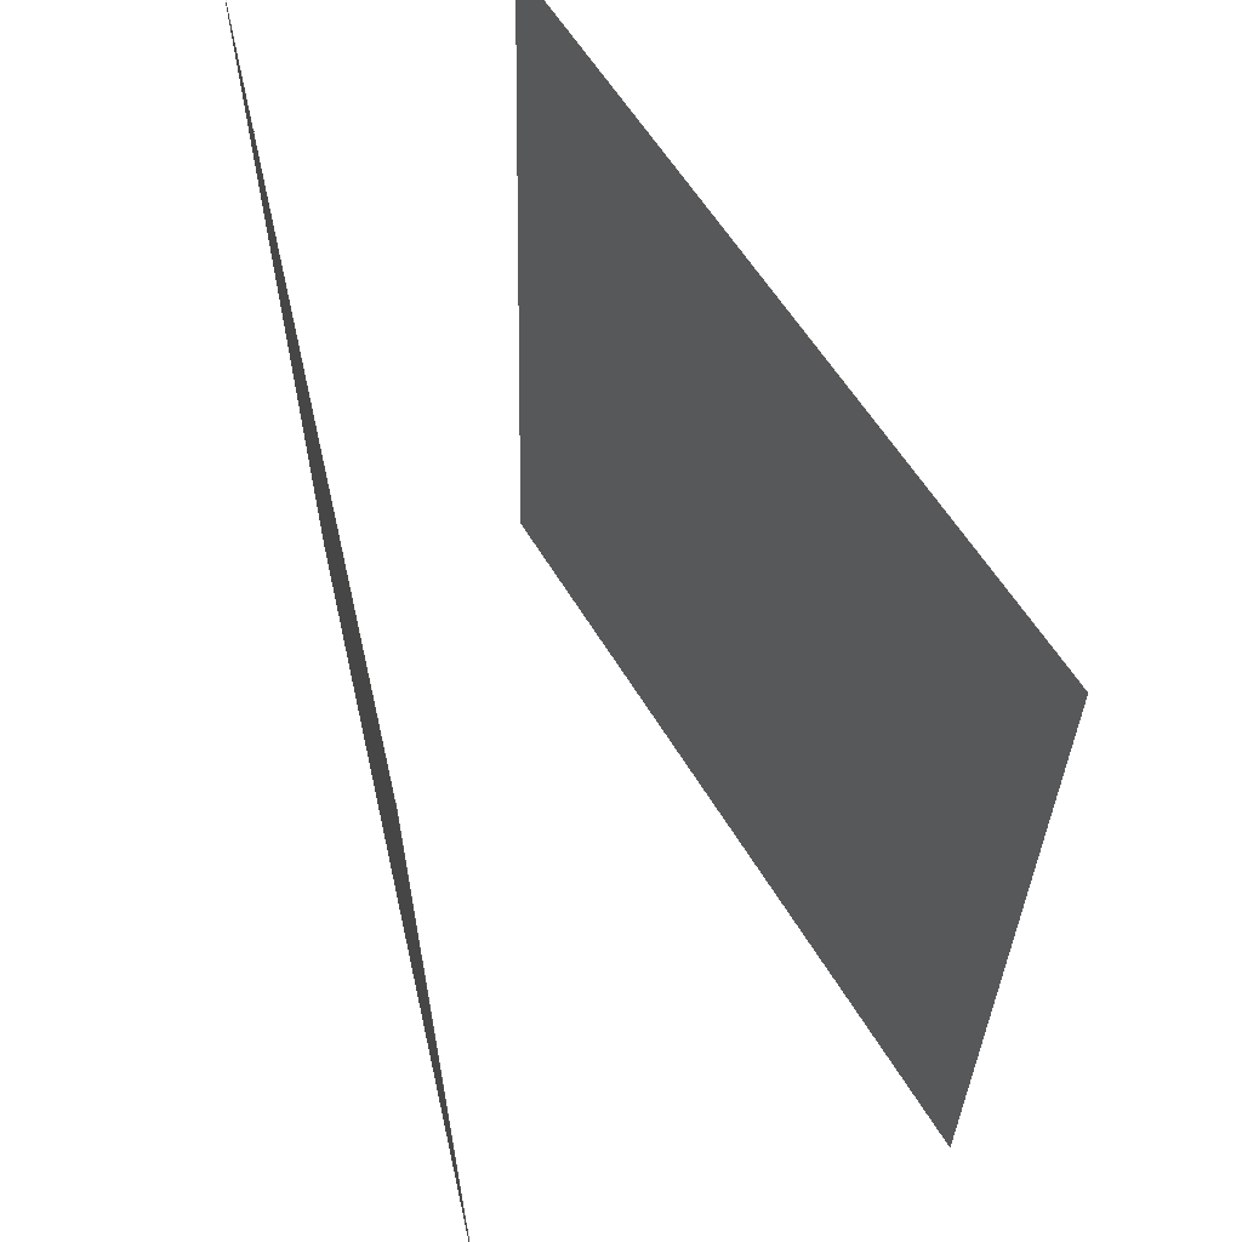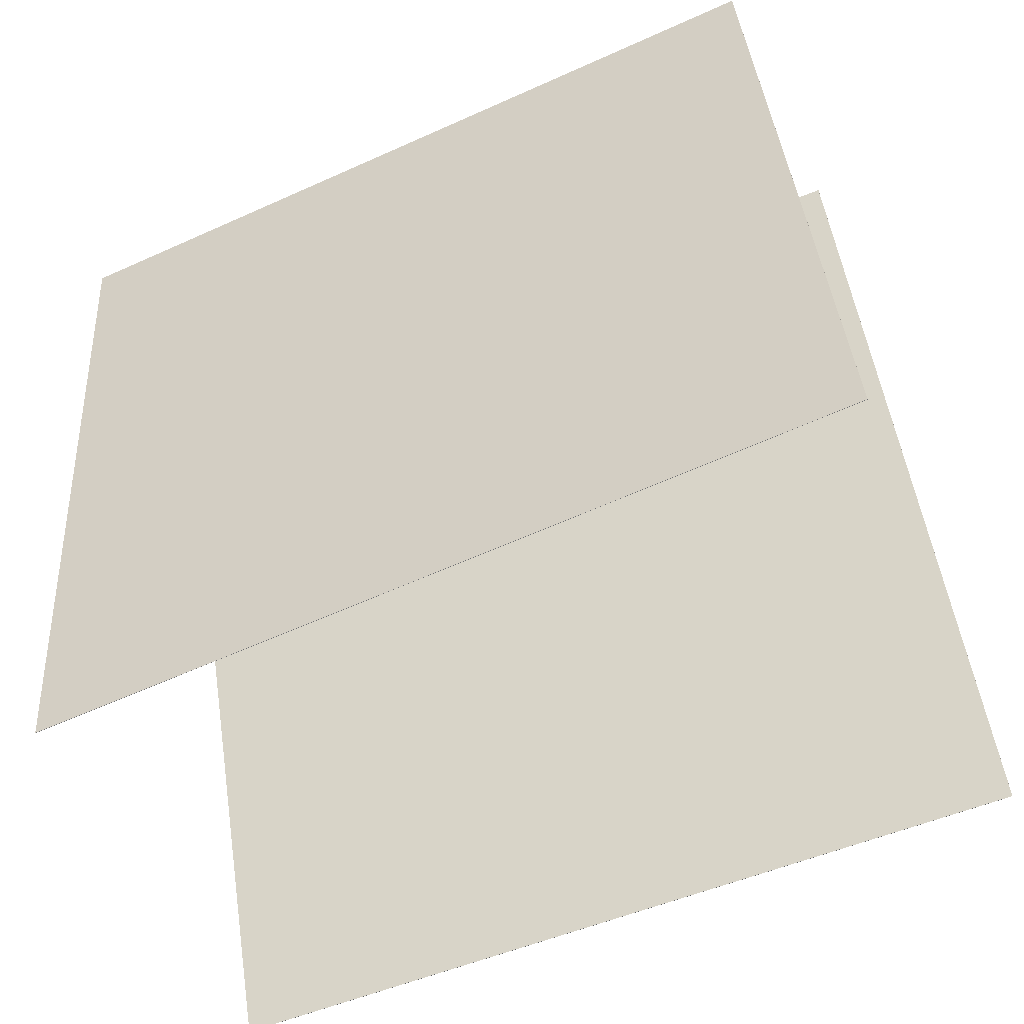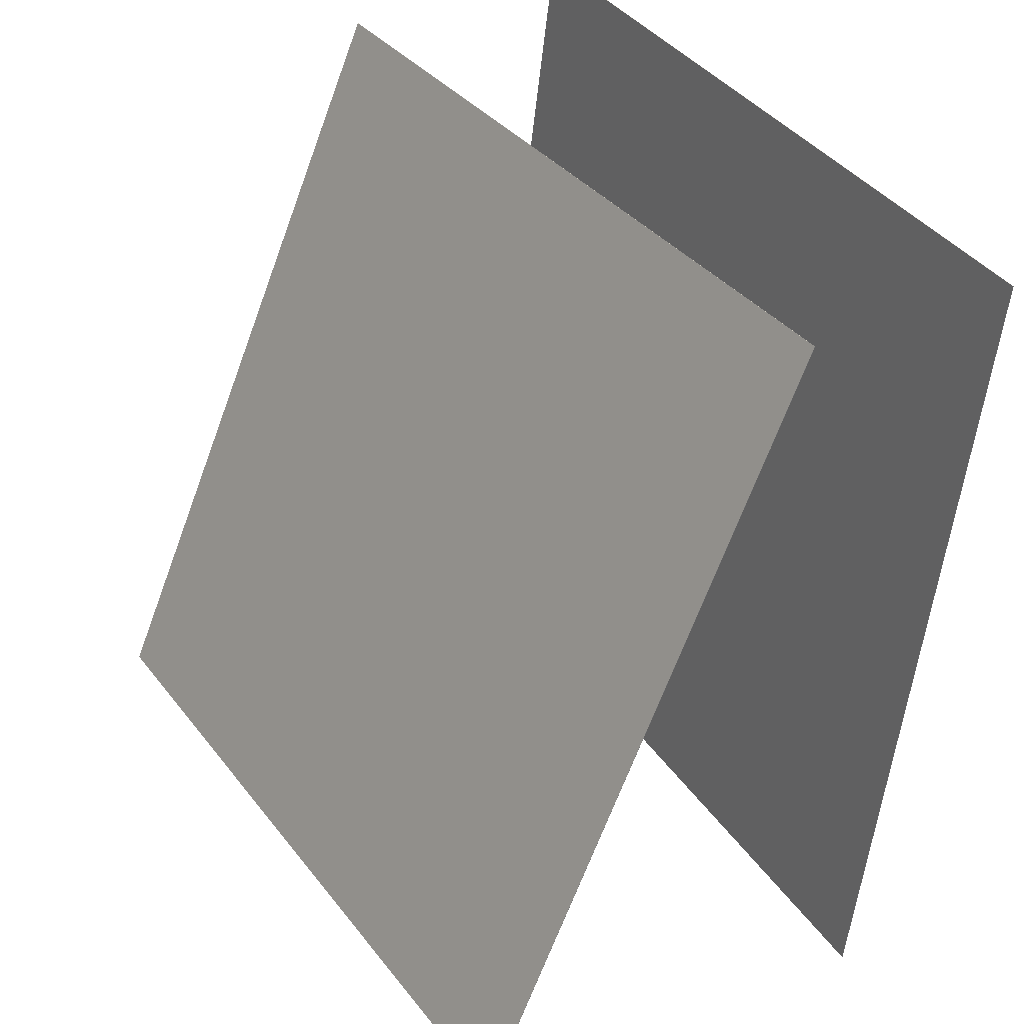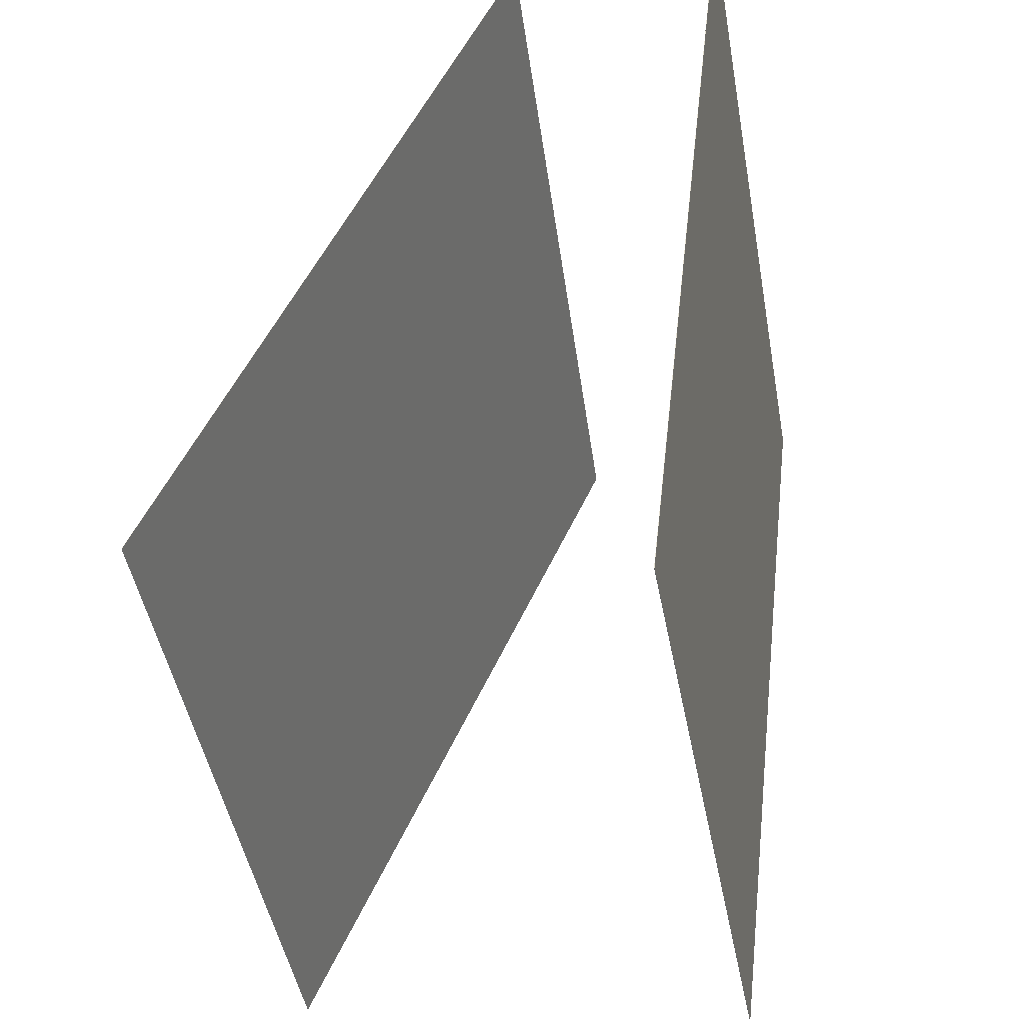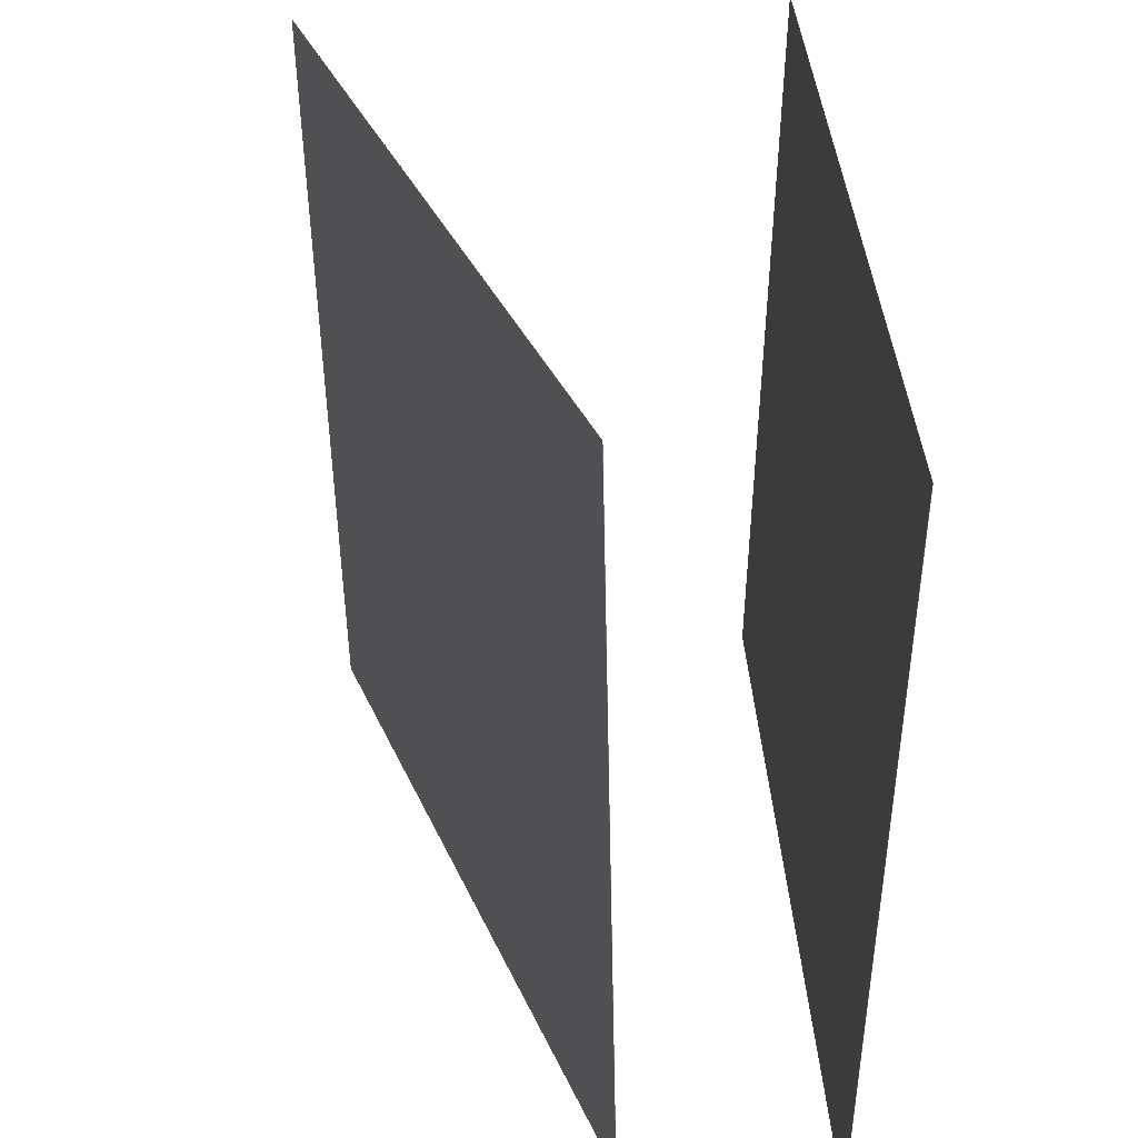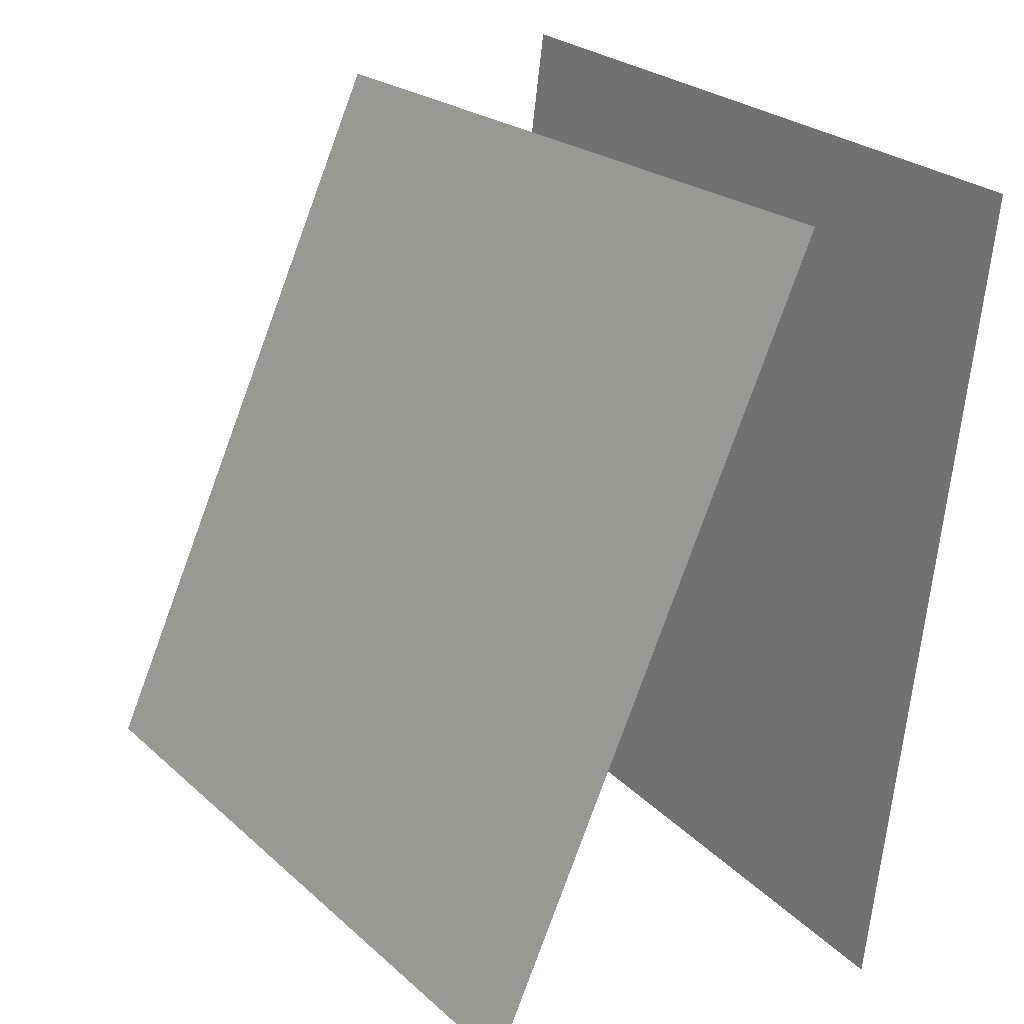
<metadata>
{"format":"obj","ext":"obj","renderer":"f3d","projection":"perspective","resolution":1024,"background":"white","views":[{"elev":56.7,"azim":174.0,"up":"+Y"},{"elev":-59.8,"azim":113.4,"up":"+Z"},{"elev":35.5,"azim":-30.8,"up":"+Z"},{"elev":-40.2,"azim":8.9,"up":"+Z"},{"elev":36.4,"azim":3.2,"up":"+Y"},{"elev":22.2,"azim":-32.0,"up":"+Z"}]}
</metadata>
<code>
v 0.2136 0.4686 -0.483
v 0.2132 0.4686 -0.483
v 0.3299 0.4488 0.4995
v 0.3295 0.4488 0.4995
v 0.195 -0.5077 -0.5005
v 0.1945 -0.5076 -0.5005
v 0.3112 -0.5275 0.482
v 0.3108 -0.5275 0.482
f 1.0 7.0 5.0
f 1.0 3.0 7.0
f 1.0 4.0 3.0
f 1.0 2.0 4.0
f 3.0 8.0 7.0
f 3.0 4.0 8.0
f 5.0 7.0 8.0
f 5.0 8.0 6.0
f 1.0 5.0 6.0
f 1.0 6.0 2.0
f 2.0 6.0 8.0
f 2.0 8.0 4.0
v -0.3515 -0.5261 -0.4217
v 0.05715 -0.5118 0.4775
v -0.3743 0.4501 -0.4269
v 0.03432 0.4644 0.4723
v -0.3512 -0.5261 -0.4219
v 0.05746 -0.5118 0.4774
v -0.374 0.4501 -0.4271
v 0.03463 0.4644 0.4722
f 9.0 15.0 13.0
f 9.0 11.0 15.0
f 9.0 12.0 11.0
f 9.0 10.0 12.0
f 11.0 16.0 15.0
f 11.0 12.0 16.0
f 13.0 15.0 16.0
f 13.0 16.0 14.0
f 9.0 13.0 14.0
f 9.0 14.0 10.0
f 10.0 14.0 16.0
f 10.0 16.0 12.0

</code>
